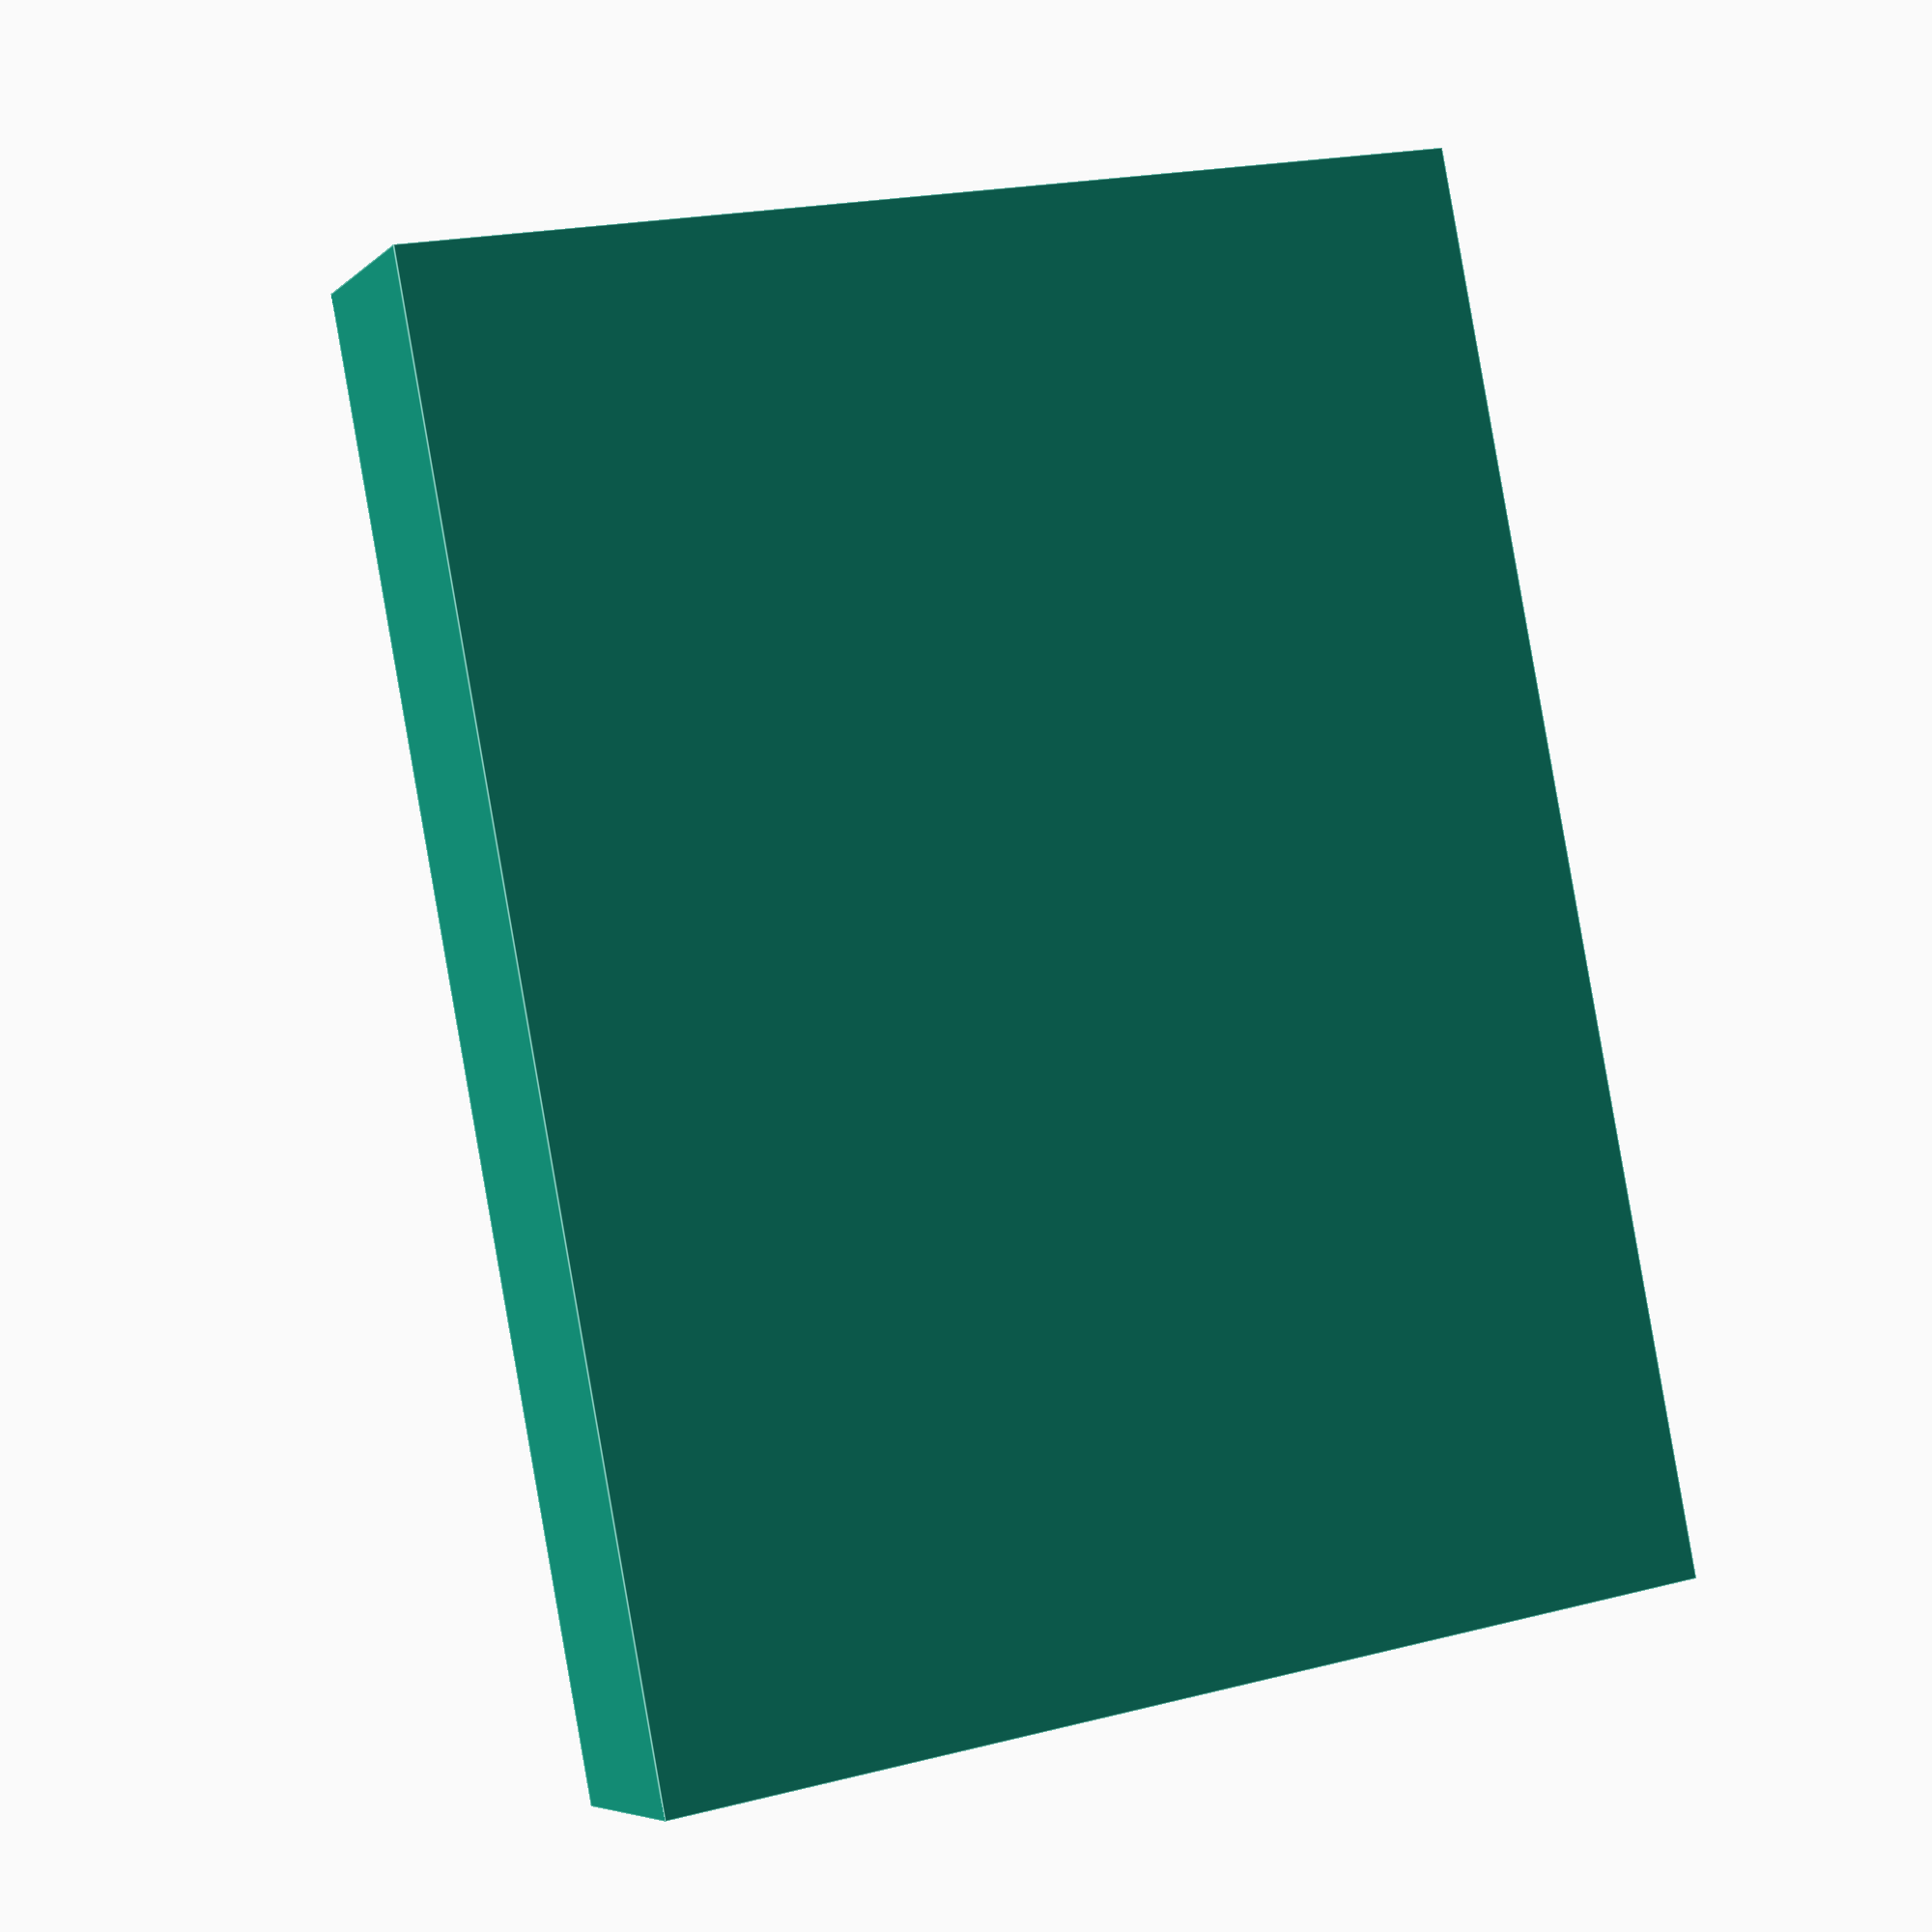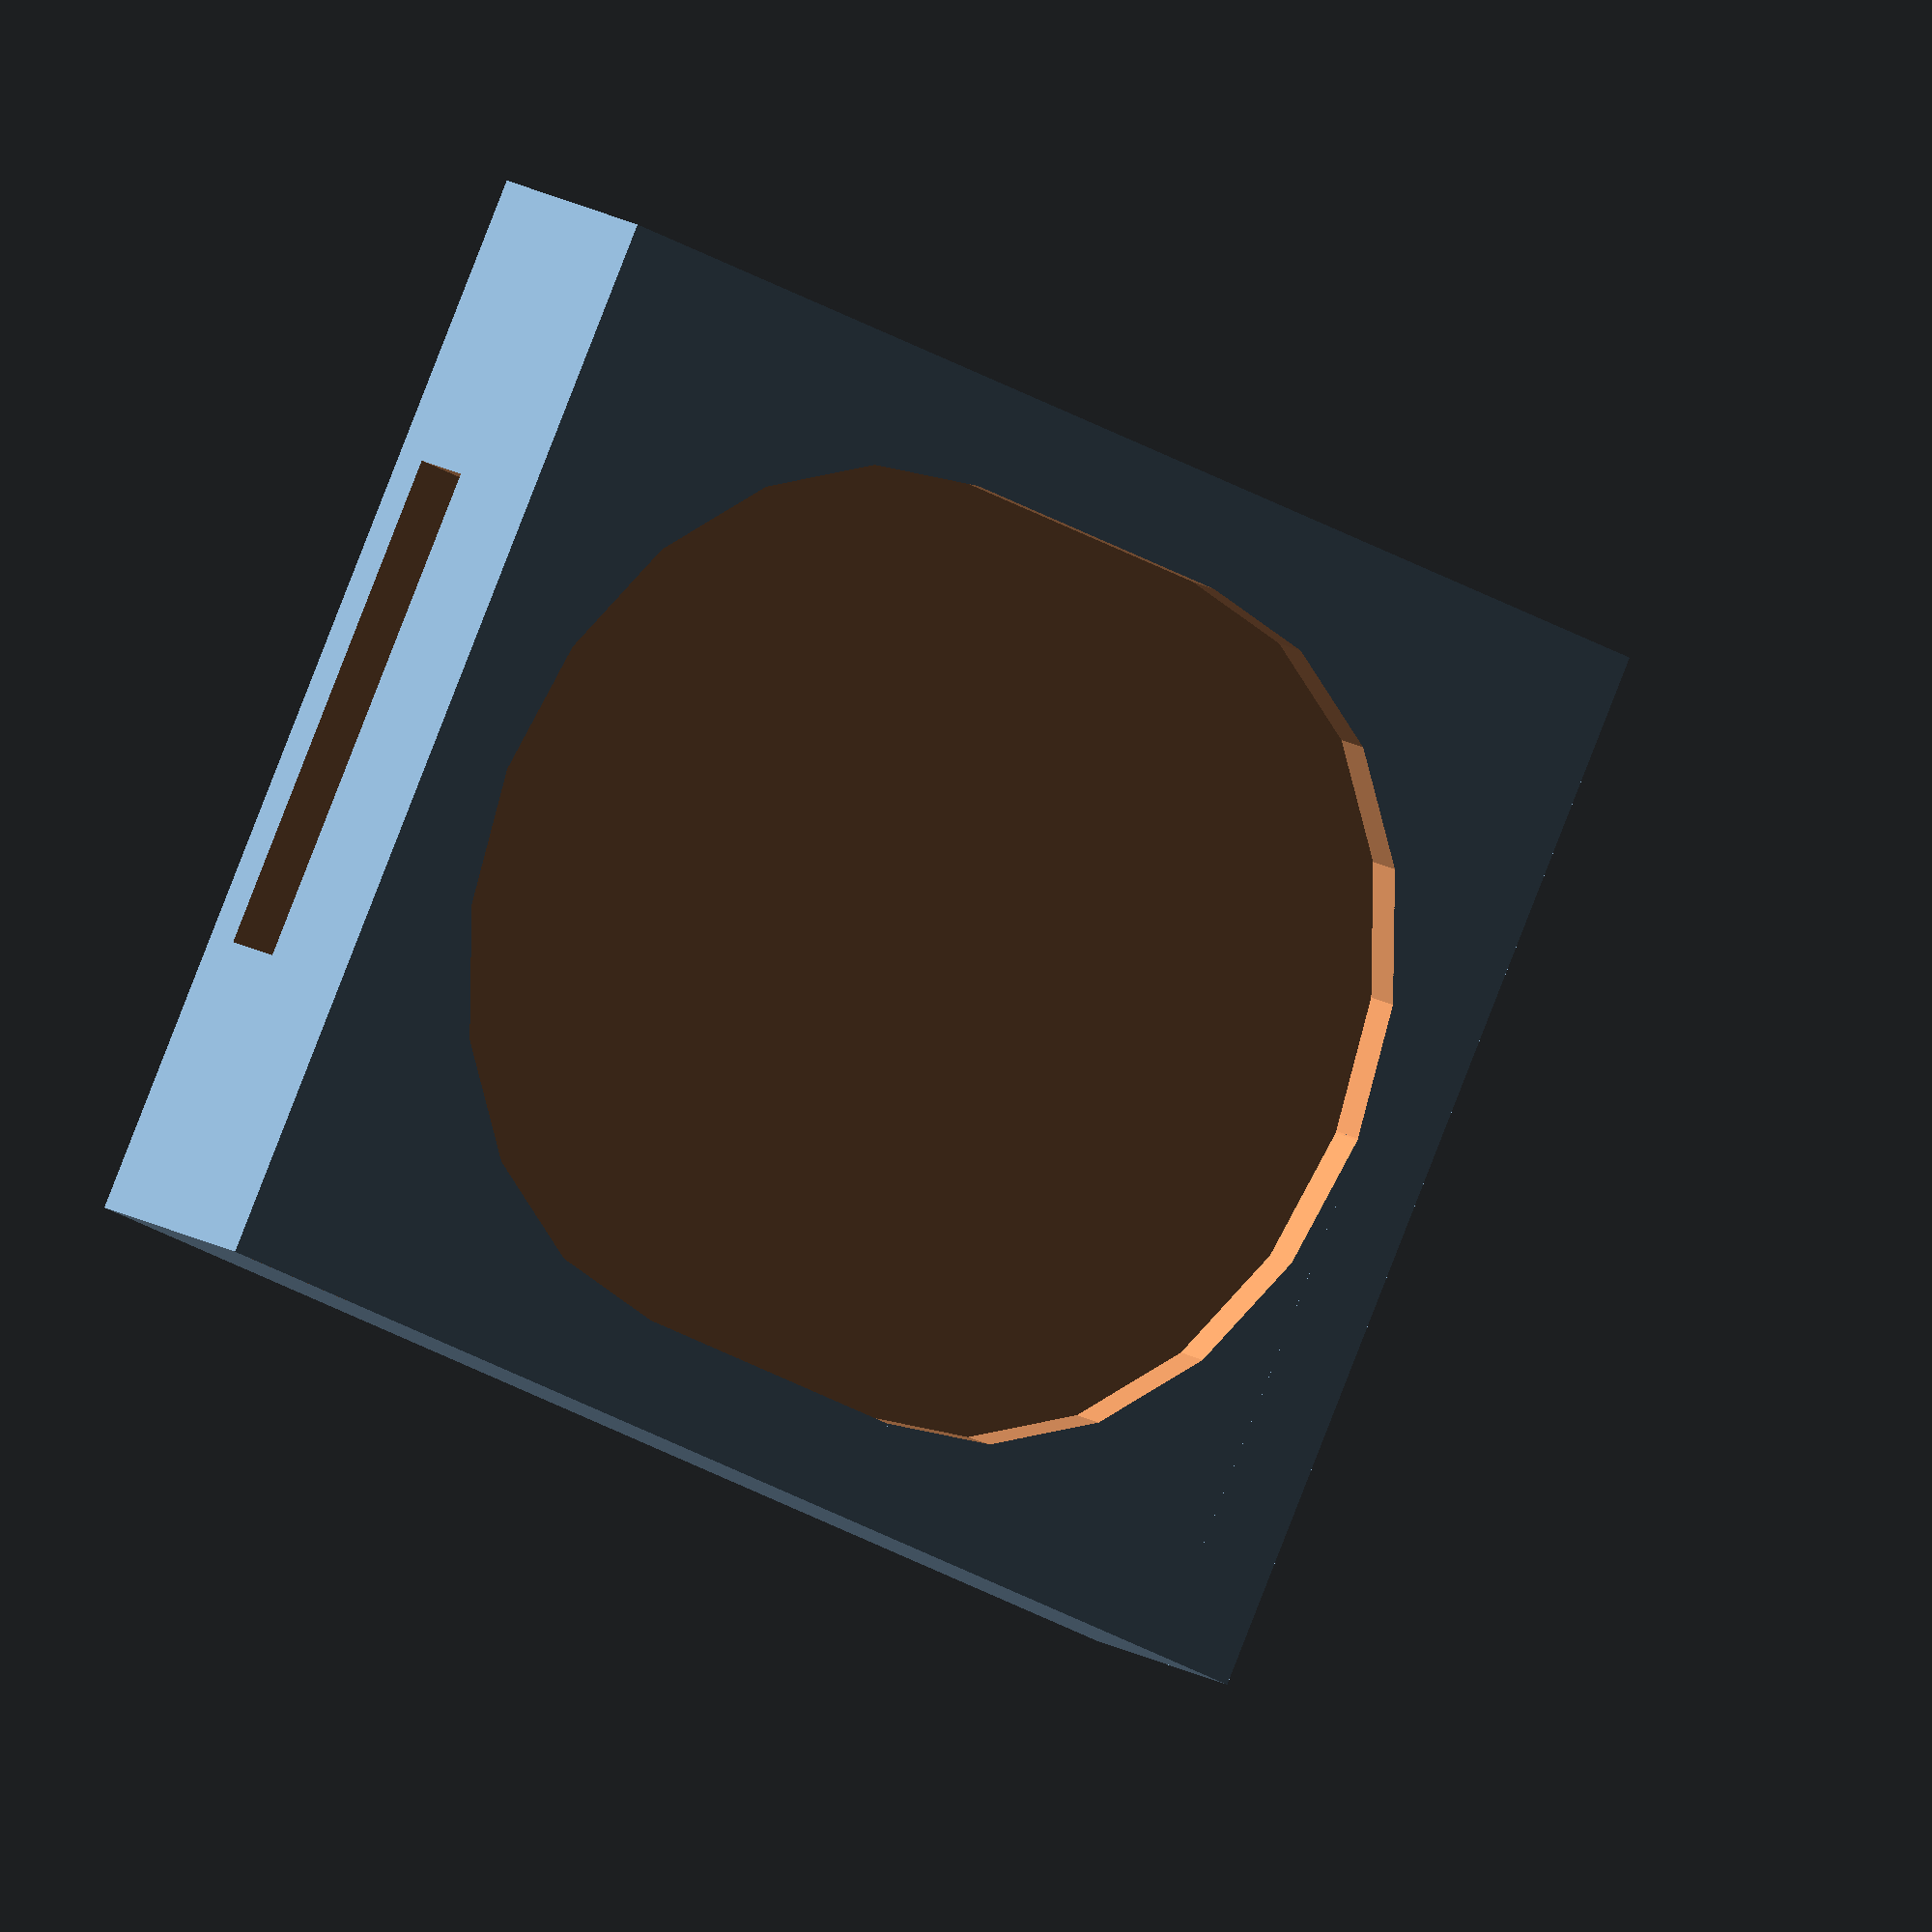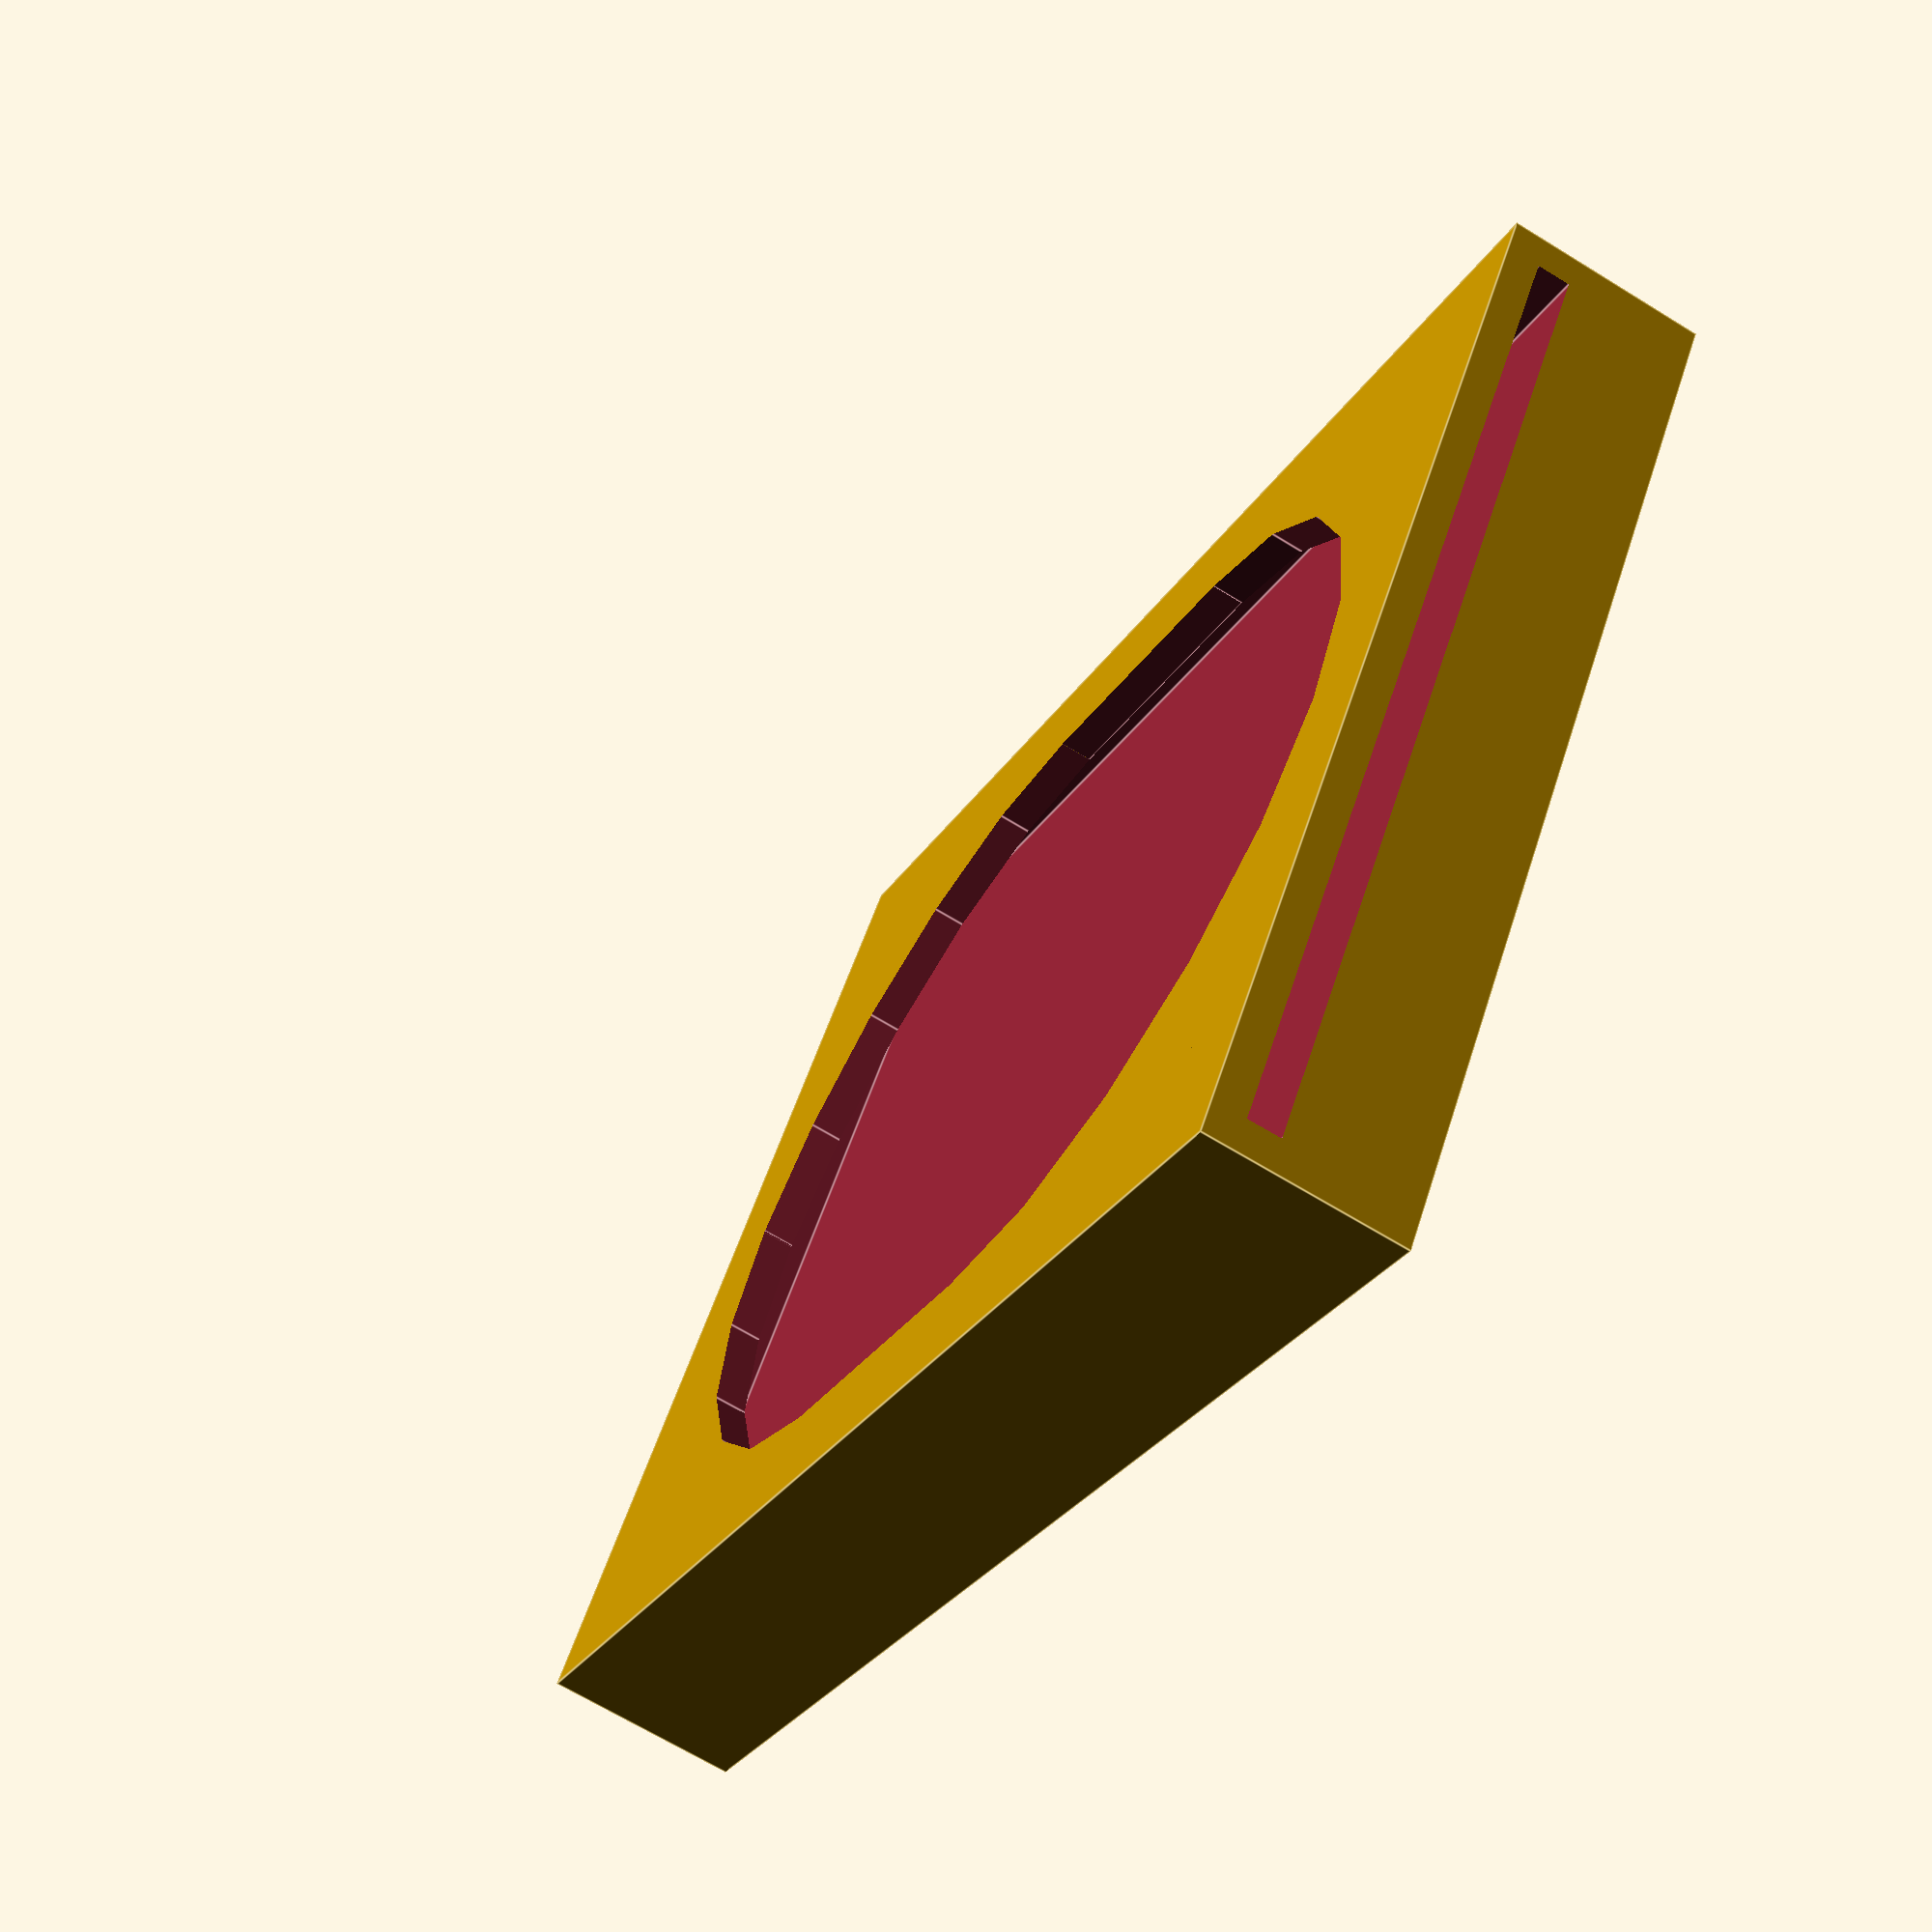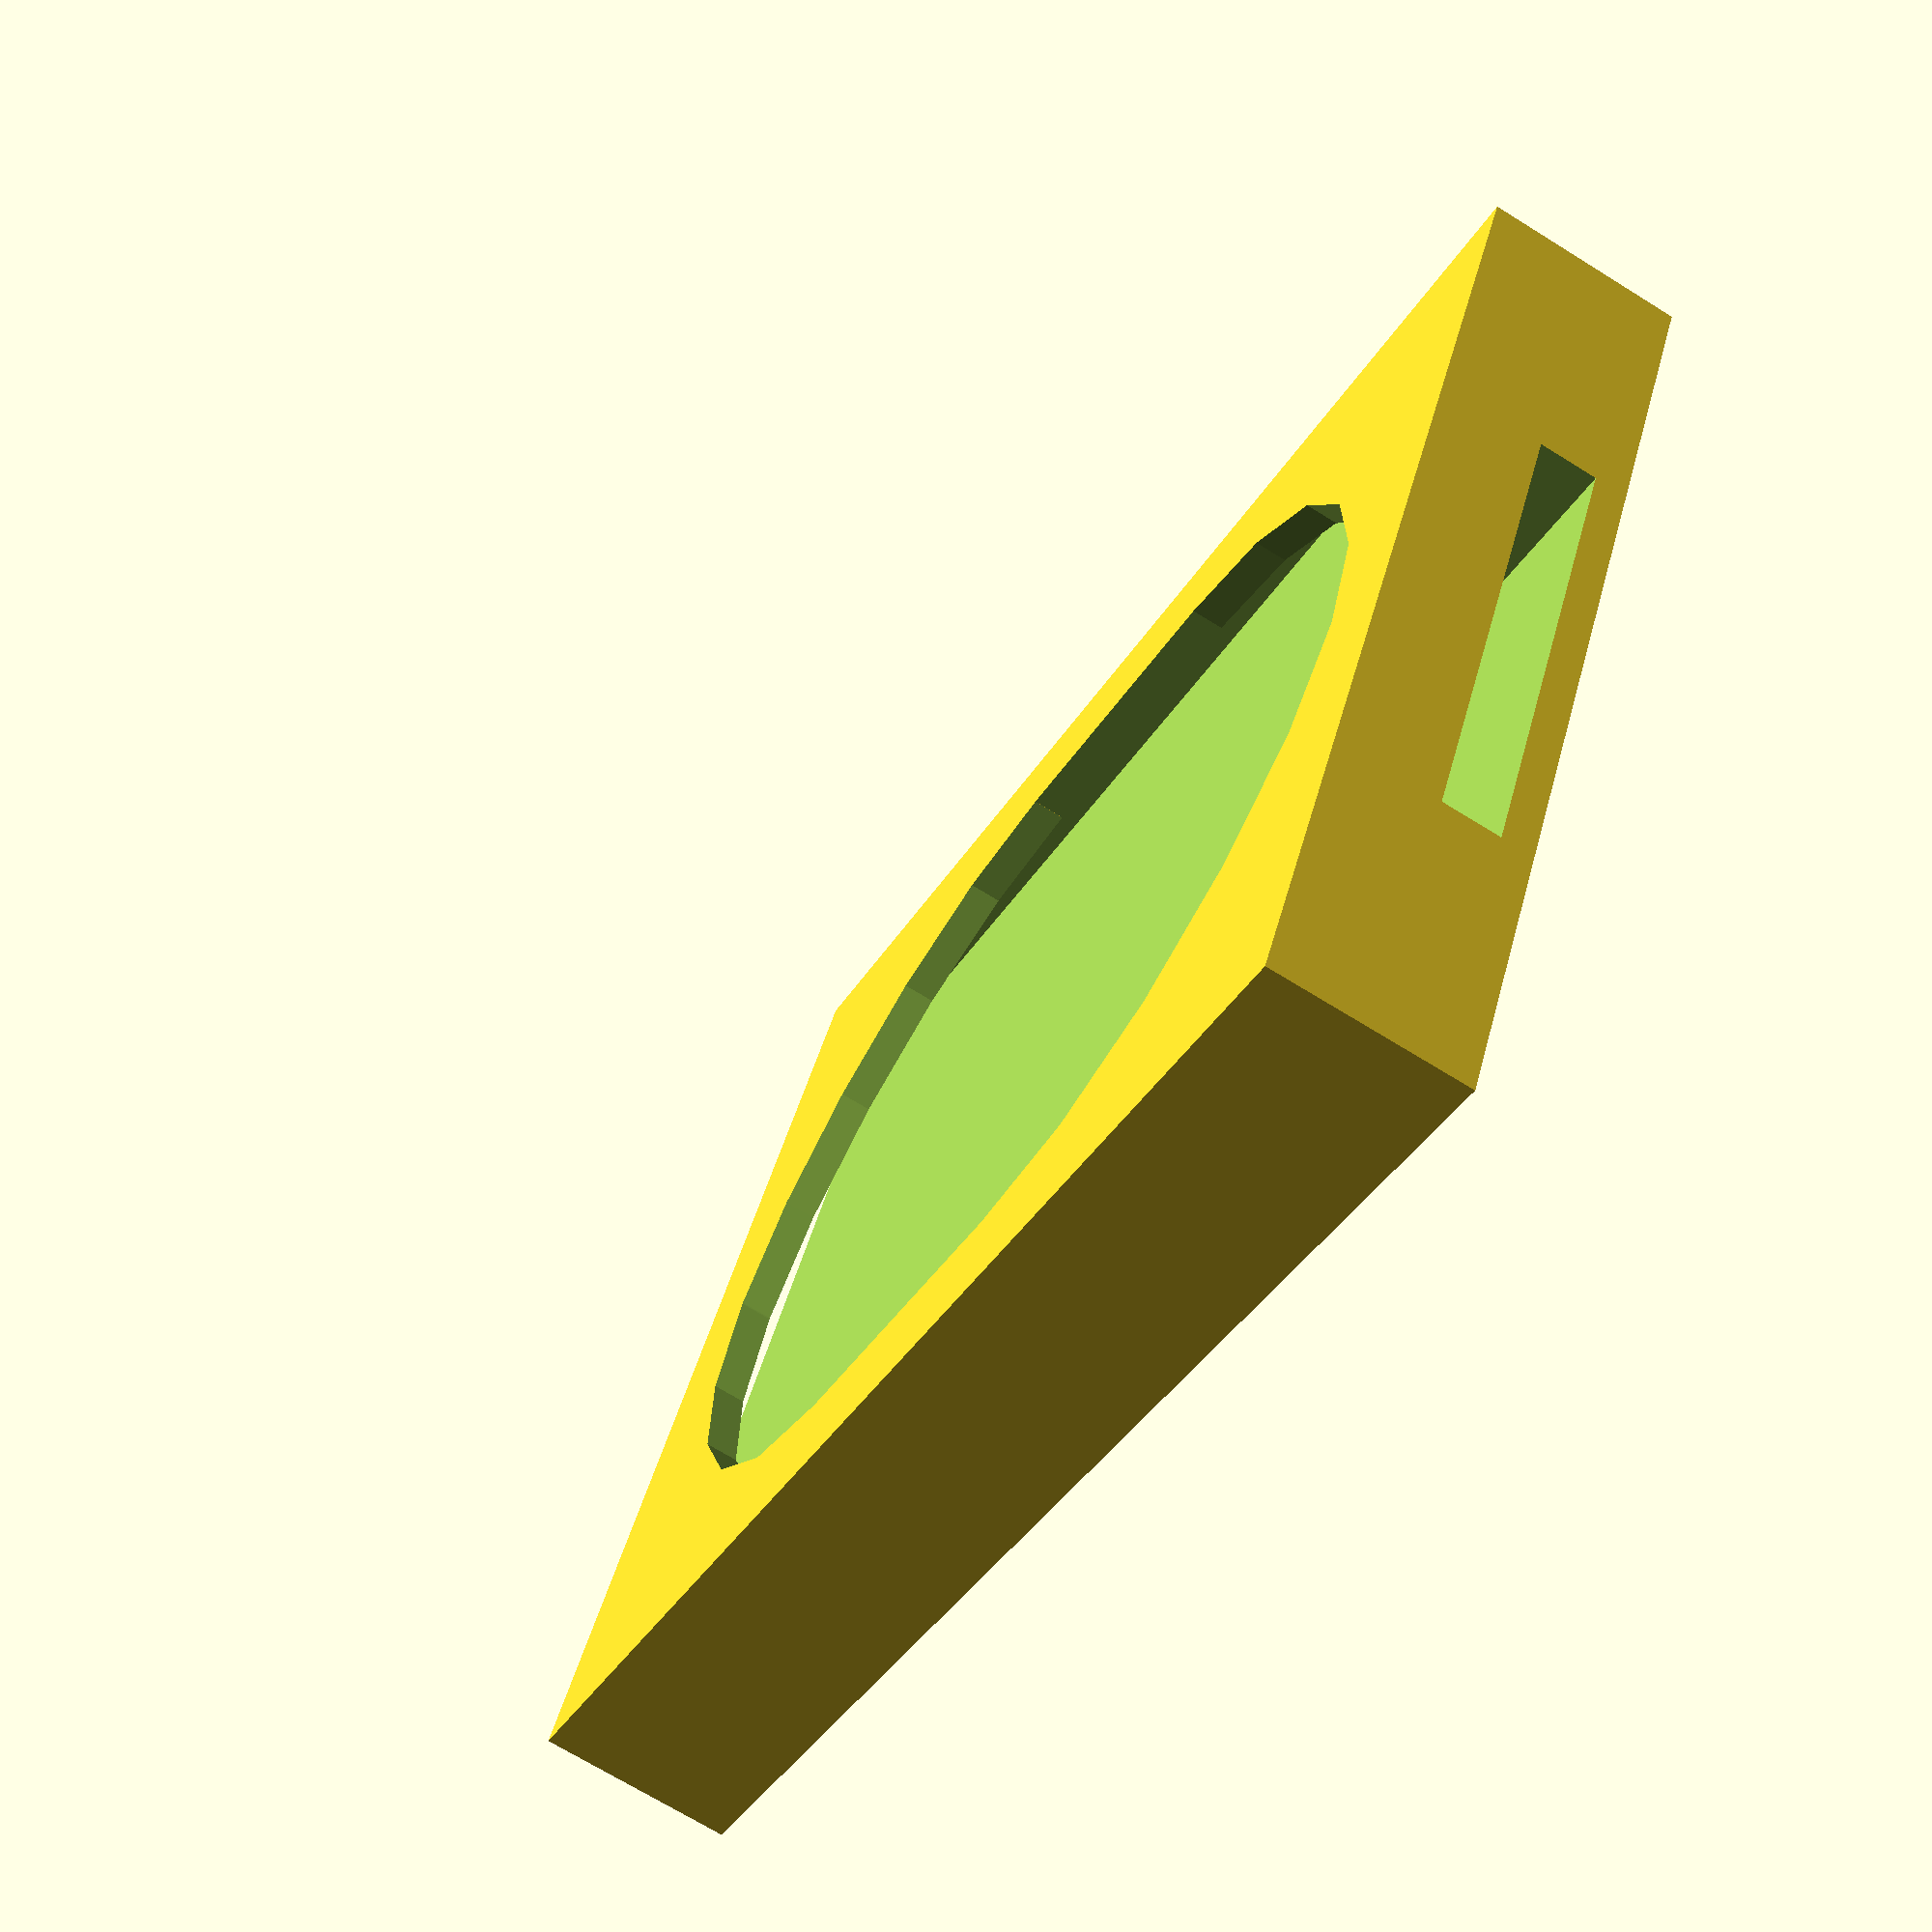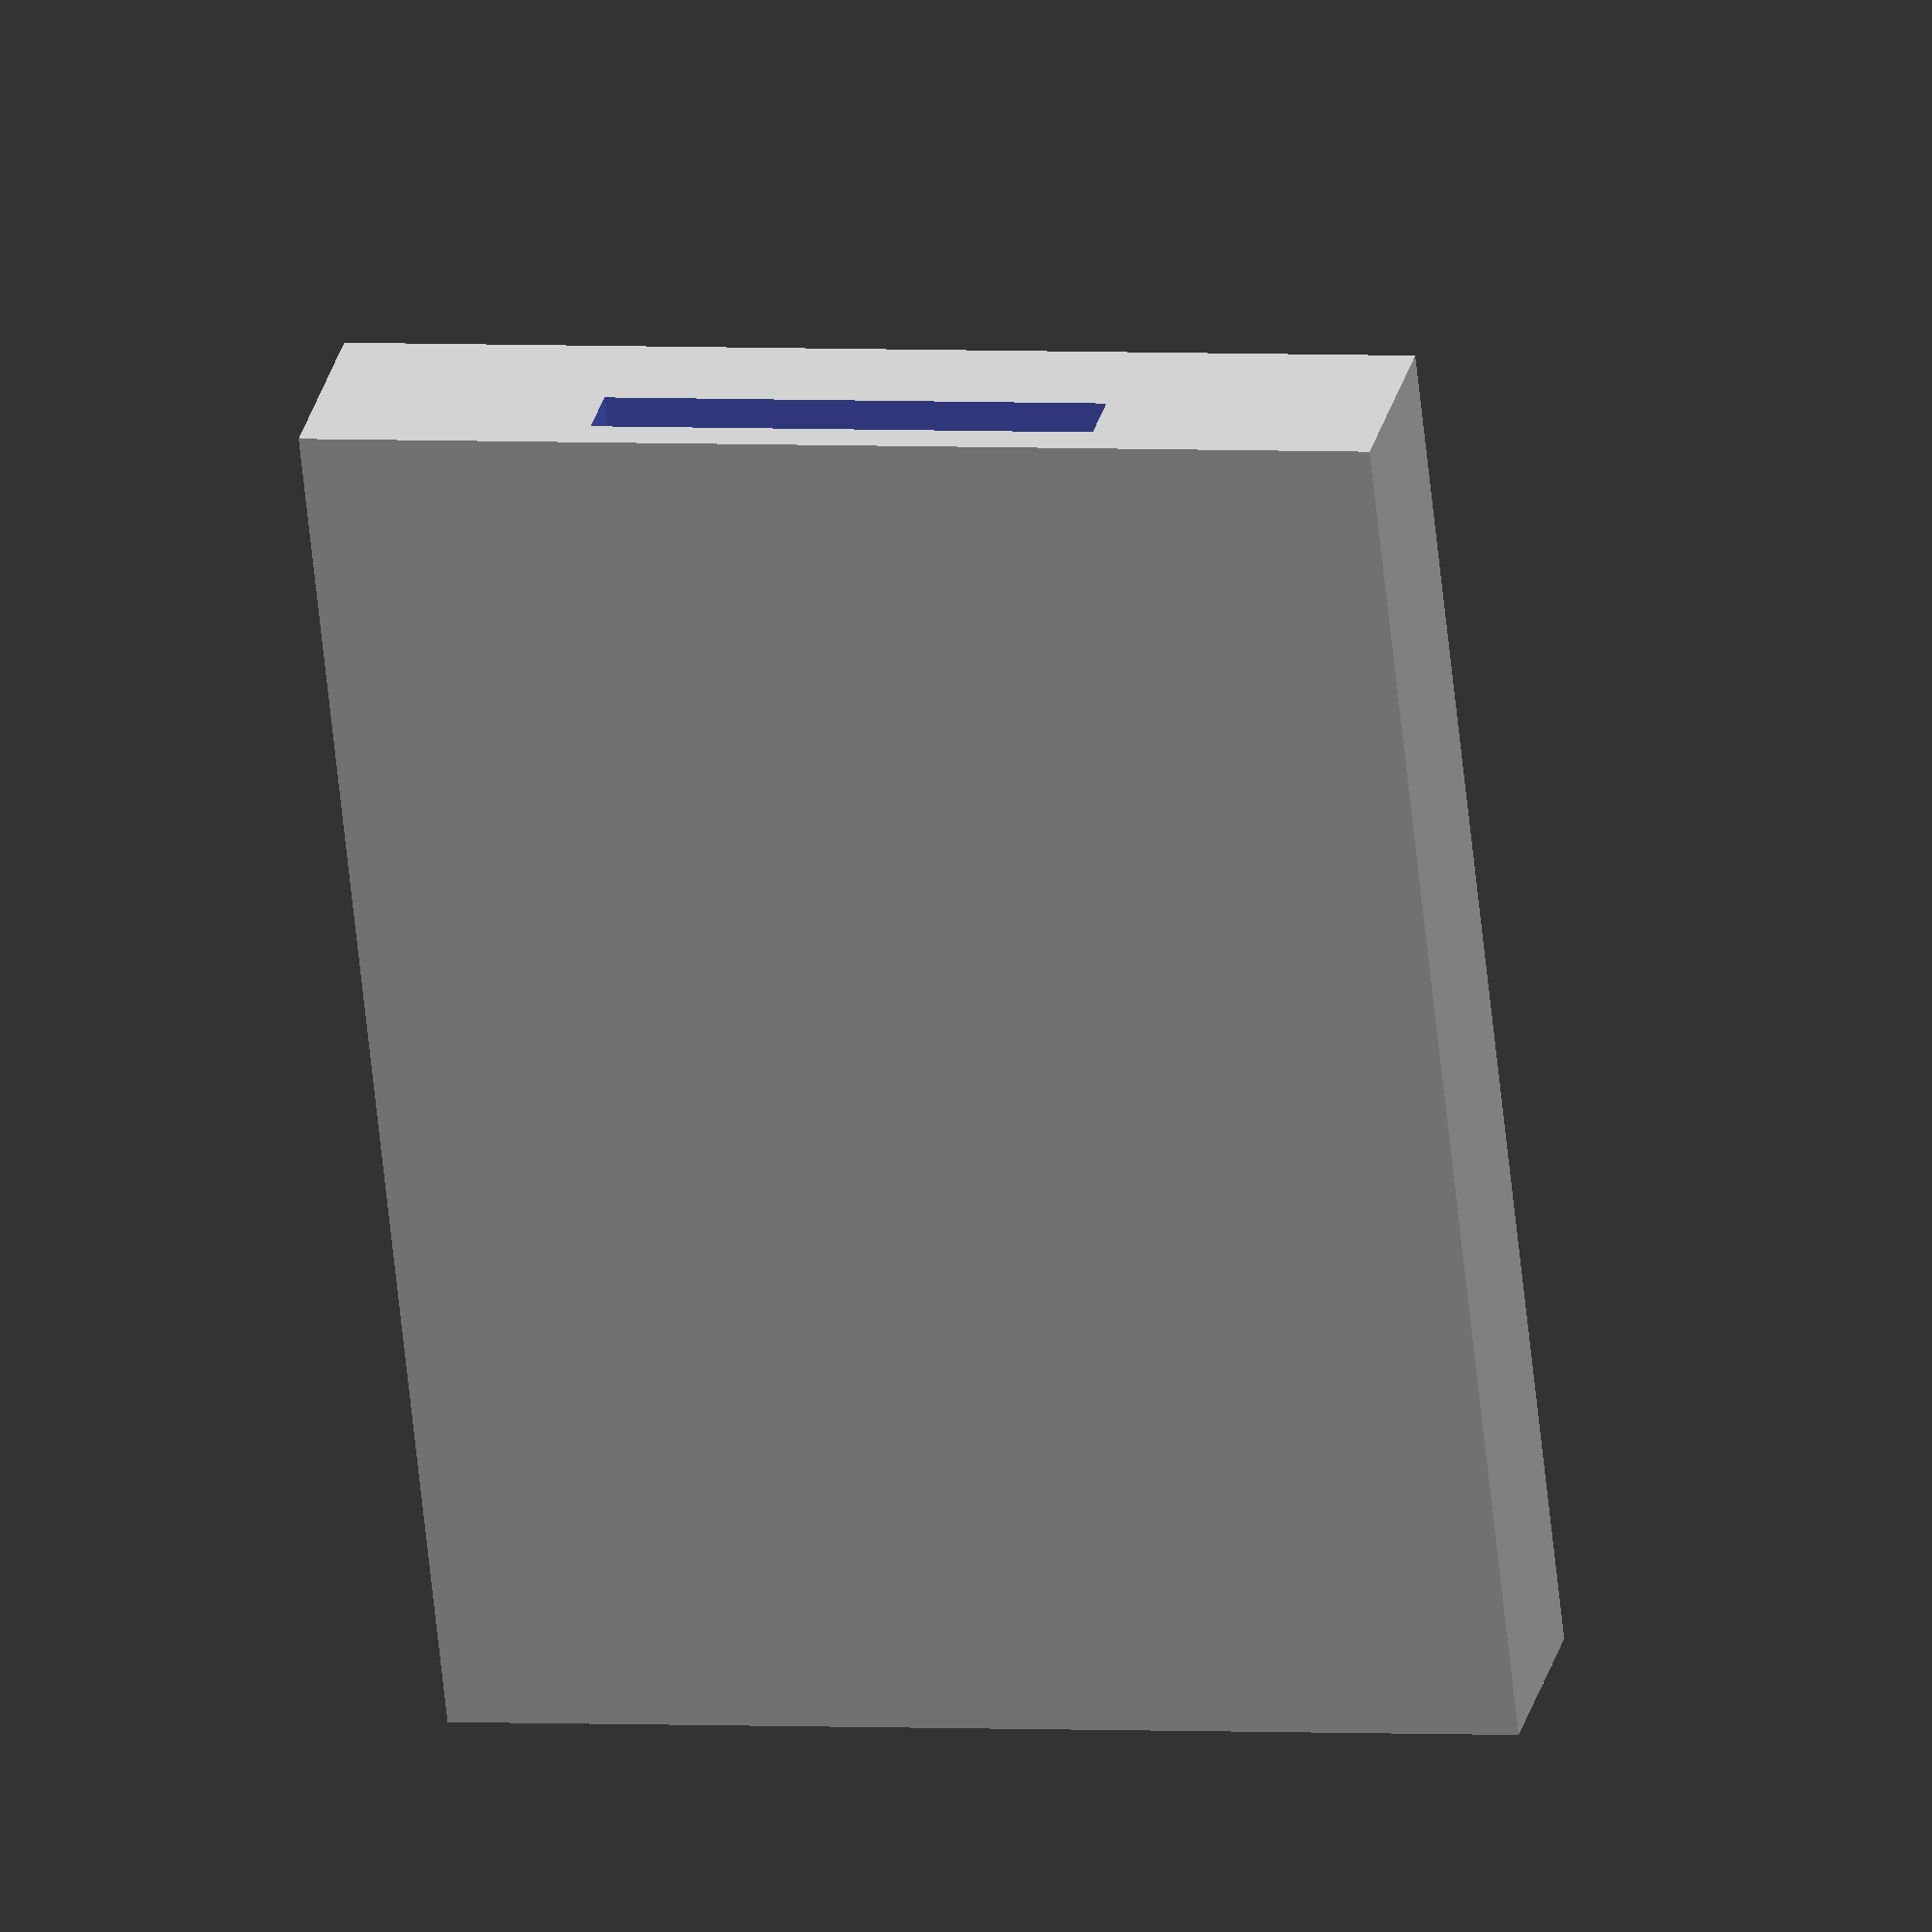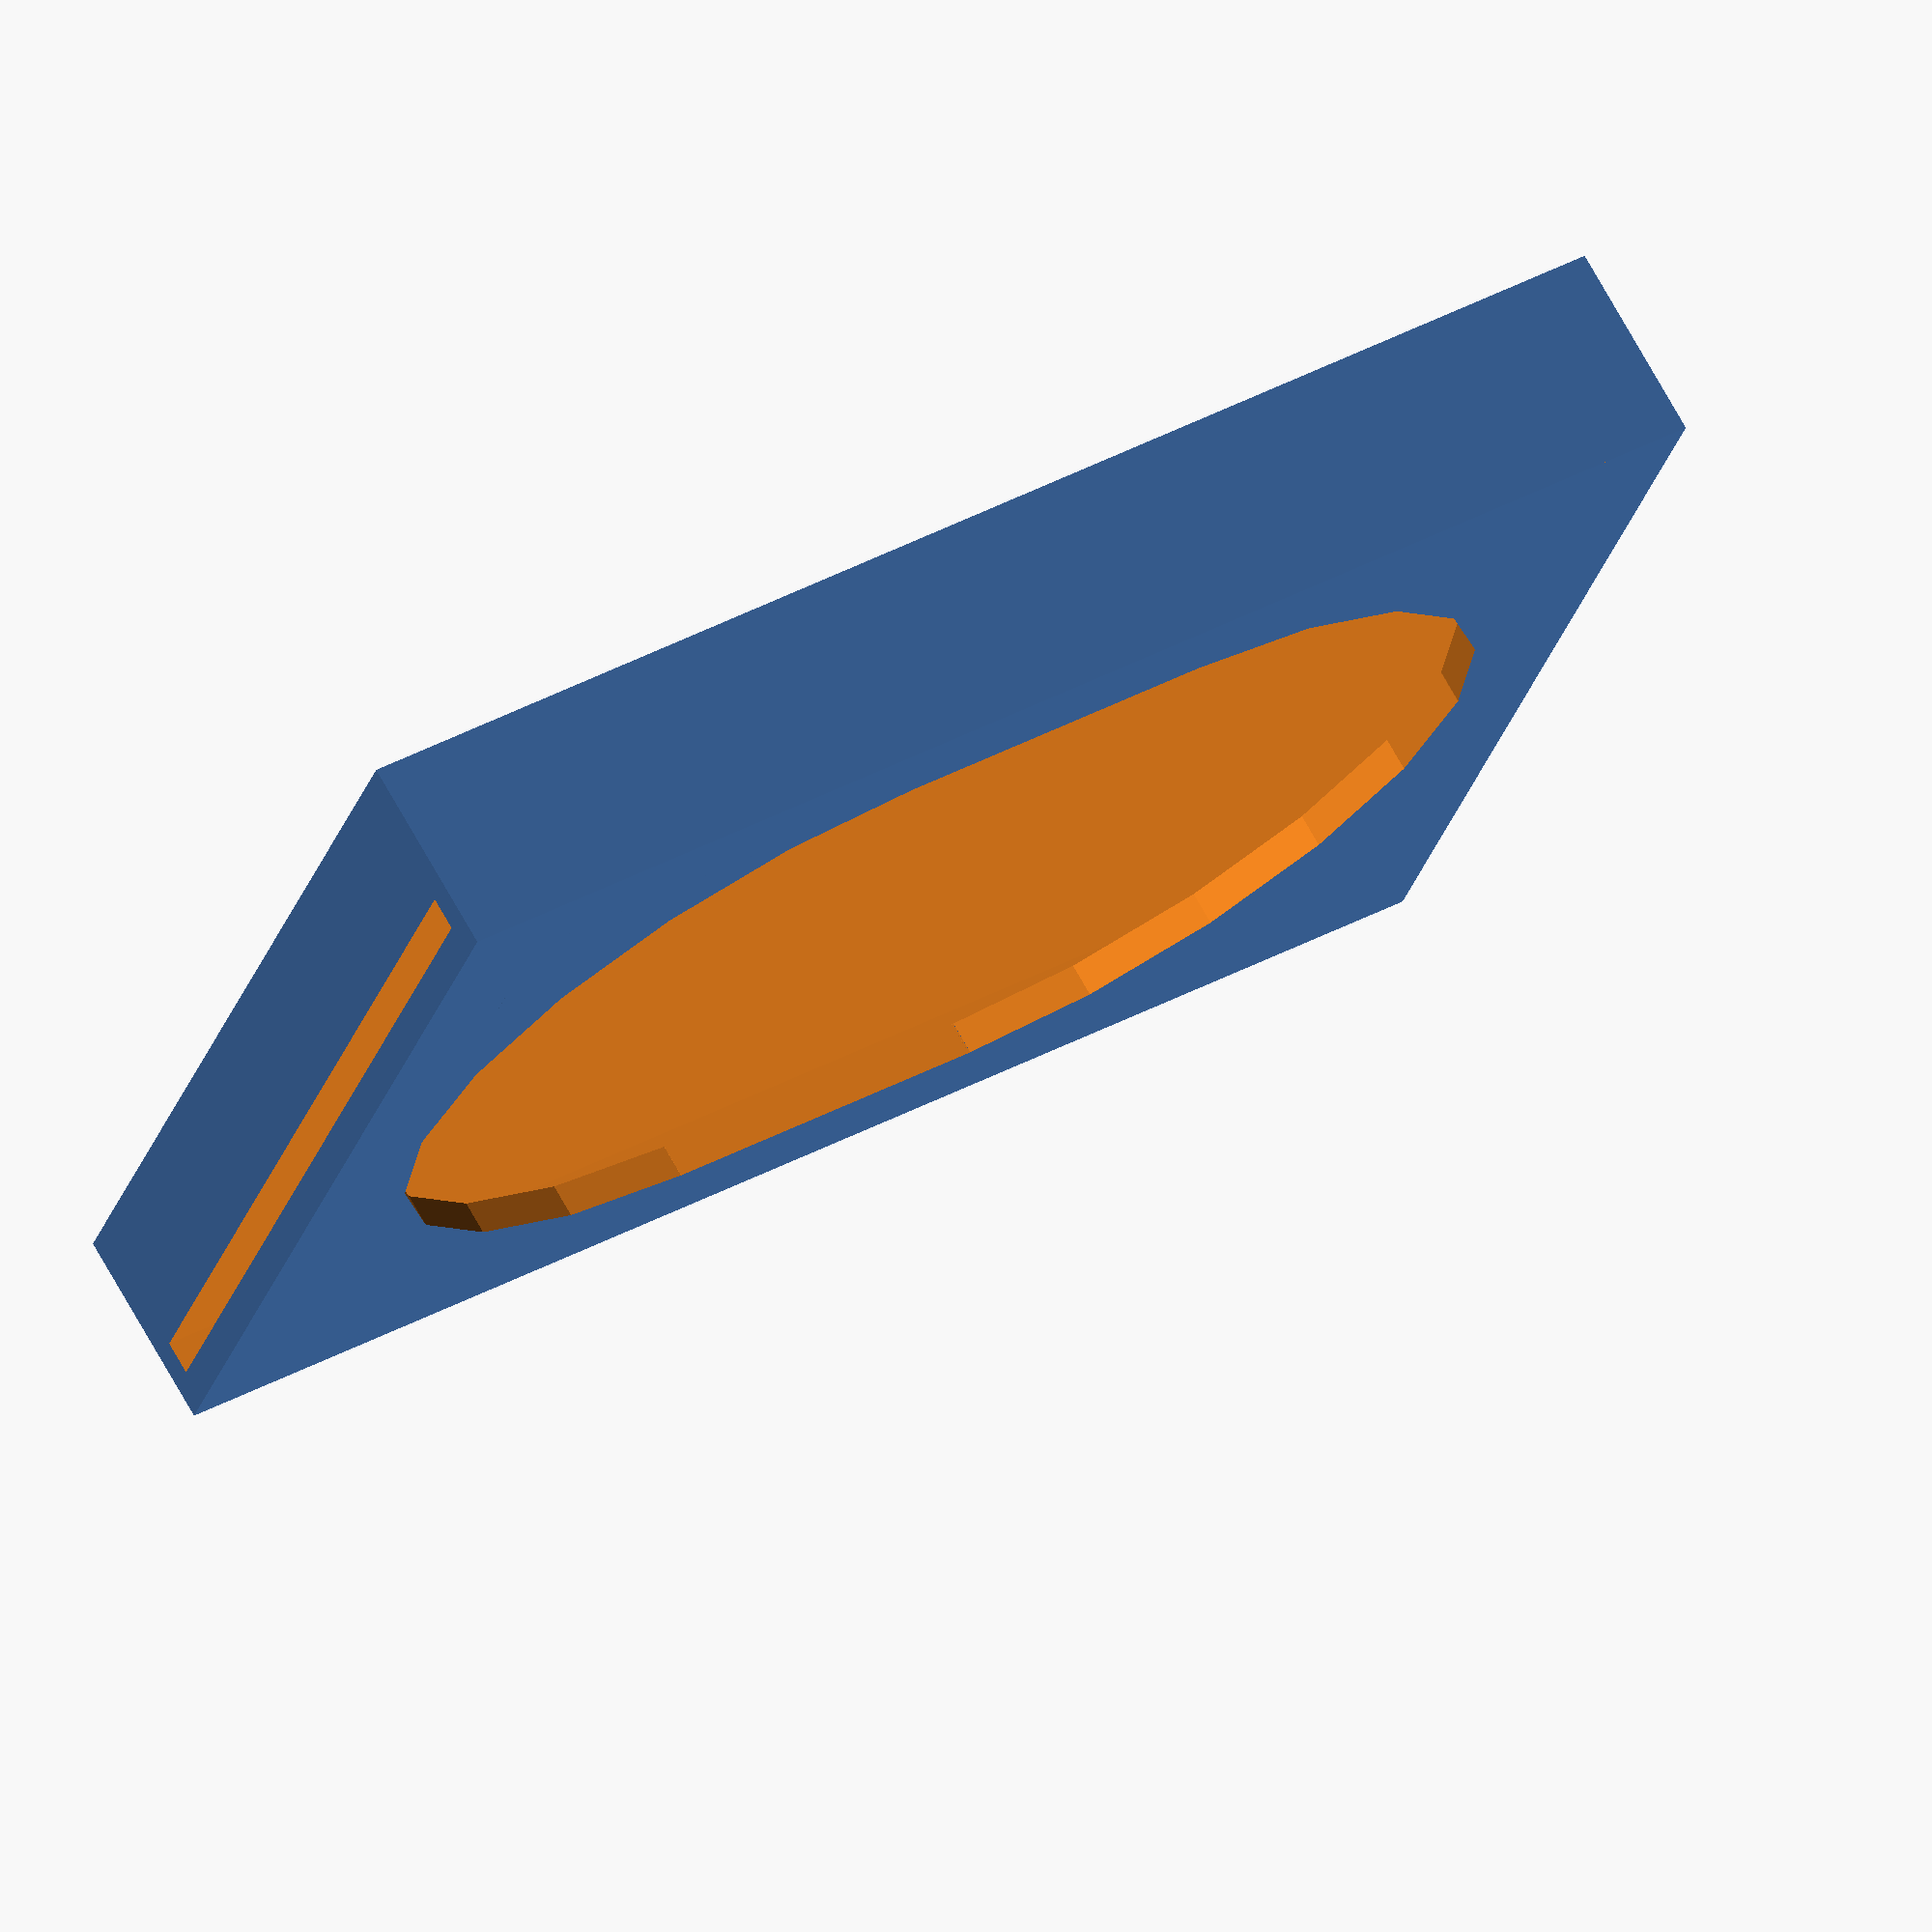
<openscad>
$fa=6;
$fs=0.1;
EPS=0.01;

PictureHeight=30;
PictureWidth=40;

Width=6;
MagnetThickness=1.8;
MagnetHeight=15;
HandleWidth=0;
HandleHeight=10;


Height=PictureHeight+2;
Depth=PictureWidth+HandleWidth+2;


rotate(90, [1,0,0]) PictureMagnet();


module window() {
    W=PictureWidth-4;
    H=PictureHeight-4;

    translate([Width-1, HandleWidth+3, 3])
      rotate(90,[1,0,0]) rotate(90, [0,1,0]) translate([W/2,H/2,10/2-EPS])
      roundCornersCube(W,H,10,13);
}


module PictureMagnet() {
  difference() {
    union() {
        cube(size=[Width,Depth,Height]);
        /*
        translate([Width-EPS,0,0])
            cube(size=[HandleHeight,HandleWidth,Height]);
        */
    }

    translate([1, -EPS, (Height-MagnetHeight)/2])
        cube(size=[MagnetThickness,Depth-5,MagnetHeight]);

    translate([Width-2, HandleWidth+1, 1])
        cube(size=[1, PictureWidth+10, PictureHeight]);

    window();


    // Einrundung
    translate([HandleHeight+Width,0,0]) rotate(90, [1,0,0])
        cylinder(r=HandleHeight, h=10, center=true);
    translate([HandleHeight+Width,0,Height]) rotate(90, [1,0,0])
        cylinder(r=HandleHeight, h=10, center=true);
  }
}


/*
http://codeviewer.org/view/code:1b36 
Copyright (C) 2011 Sergio Vilches
This program is free software: you can redistribute it and/or modify it under the terms of the GNU General Public License as published by the Free Software Foundation, either version 3 of the License, or (at your option) any later version.
This program is distributed in the hope that it will be useful, but WITHOUT ANY WARRANTY; without even the implied warranty of MERCHANTABILITY or FITNESS FOR A PARTICULAR PURPOSE. See the GNU General Public License for more details. You should have received a copy of the GNU General Public License along with this program. If not, see <http://www.gnu.org/licenses/>.
Contact: s.vilches.e@gmail.com


    ----------------------------------------------------------- 
                 Round Corners Cube (Extruded)                
      roundCornersCube(x,y,z,r) Where:                        
         - x = Xdir width                                     
         - y = Ydir width                                     
         - z = Height of the cube                             
         - r = Rounding radious                               
                                                              
      Example: roundCornerCube(10,10,2,1);                    
     *Some times it's needed to use F6 to see good results!   
 	 ----------------------------------------------------------- 
*/
// Test it!
// roundCornersCube(10,5,2,1);


module createMeniscus(h,radius) // This module creates the shape that needs to be substracted from a cube to make its corners rounded.
difference(){        //This shape is basicly the difference between a quarter of cylinder and a cube
   translate([radius/2+0.1,radius/2+0.1,0]){
      cube([radius+0.2,radius+0.1,h+0.2],center=true);         // All that 0.x numbers are to avoid "ghost boundaries" when substracting
   }

   cylinder(h=h+0.2,r=radius,$fn = 20,center=true);
}


module roundCornersCube(x,y,z,r)  // Now we just substract the shape we have created in the four corners
difference(){
   cube([x,y,z], center=true);

translate([x/2-r,y/2-r]){  // We move to the first corner (x,y)
      rotate(0){  
         createMeniscus(z,r); // And substract the meniscus
      }
   }
   translate([-x/2+r,y/2-r]){ // To the second corner (-x,y)
      rotate(90){
         createMeniscus(z,r); // But this time we have to rotate the meniscus 90 deg
      }
   }
      translate([-x/2+r,-y/2+r]){ // ... 
      rotate(180){
         createMeniscus(z,r);
      }
   }
      translate([x/2-r,-y/2+r]){
      rotate(270){
         createMeniscus(z,r);
      }
   }
}






</openscad>
<views>
elev=271.4 azim=66.4 roll=170.1 proj=p view=edges
elev=204.2 azim=330.0 roll=316.8 proj=o view=wireframe
elev=208.4 azim=19.4 roll=205.5 proj=p view=edges
elev=218.3 azim=163.7 roll=27.7 proj=p view=wireframe
elev=62.9 azim=257.2 roll=185.9 proj=o view=solid
elev=140.0 azim=207.7 roll=123.5 proj=o view=solid
</views>
